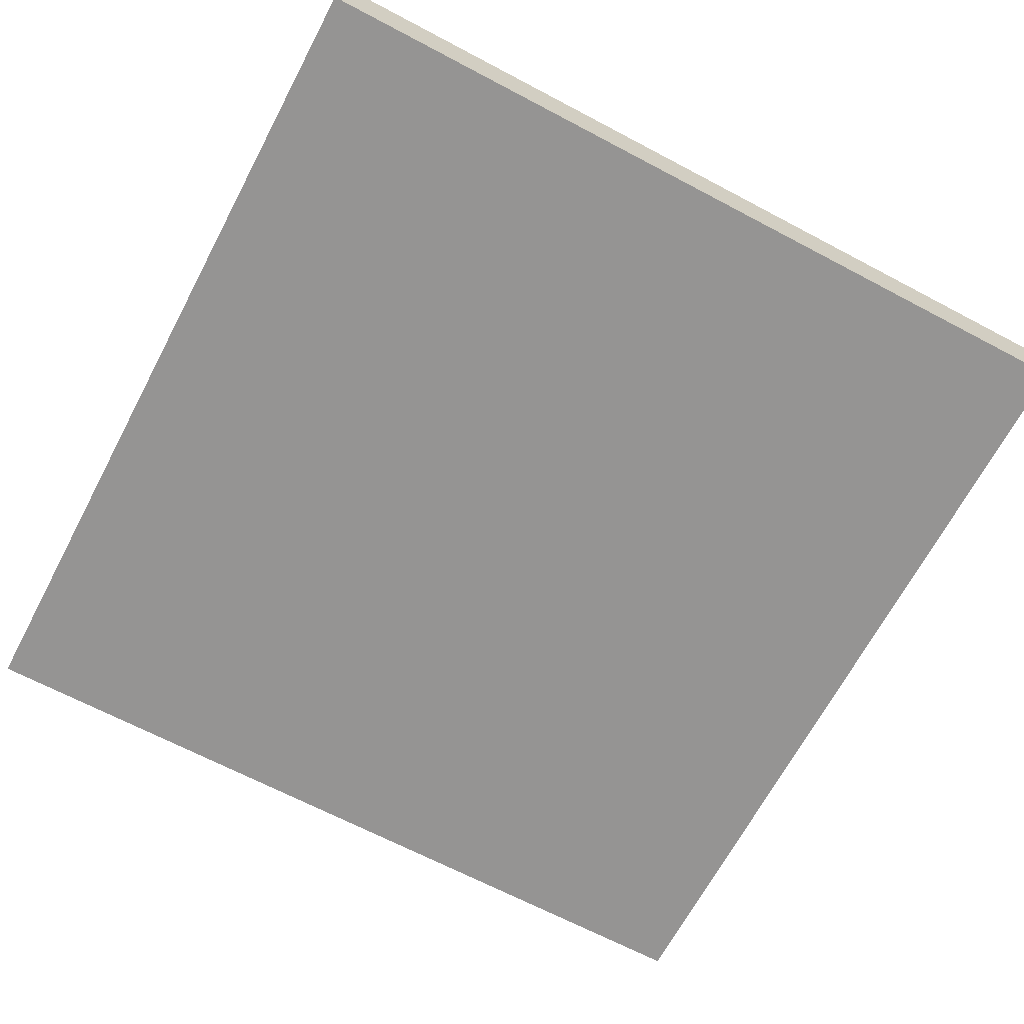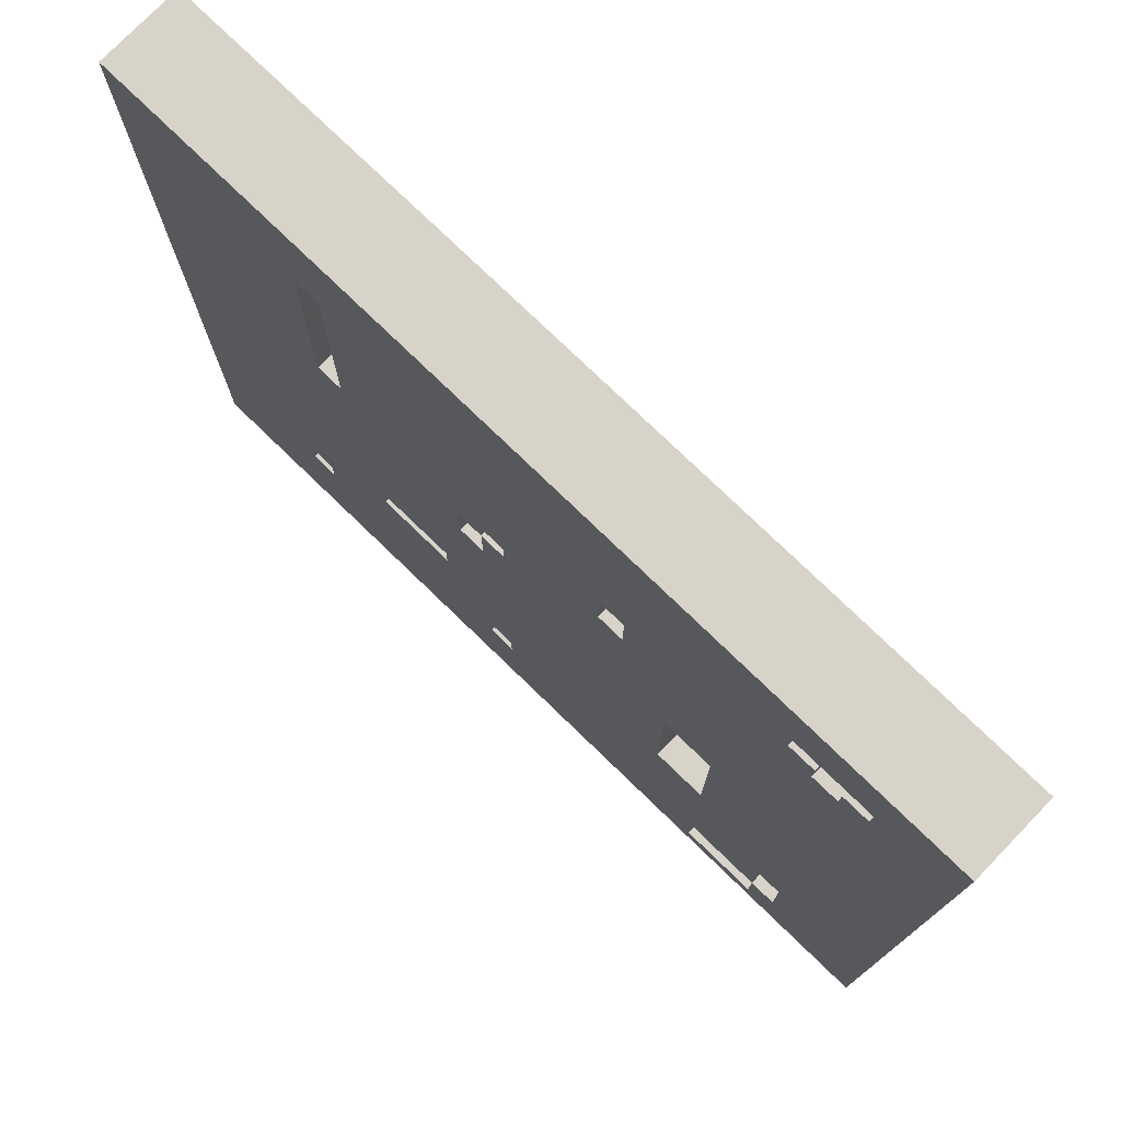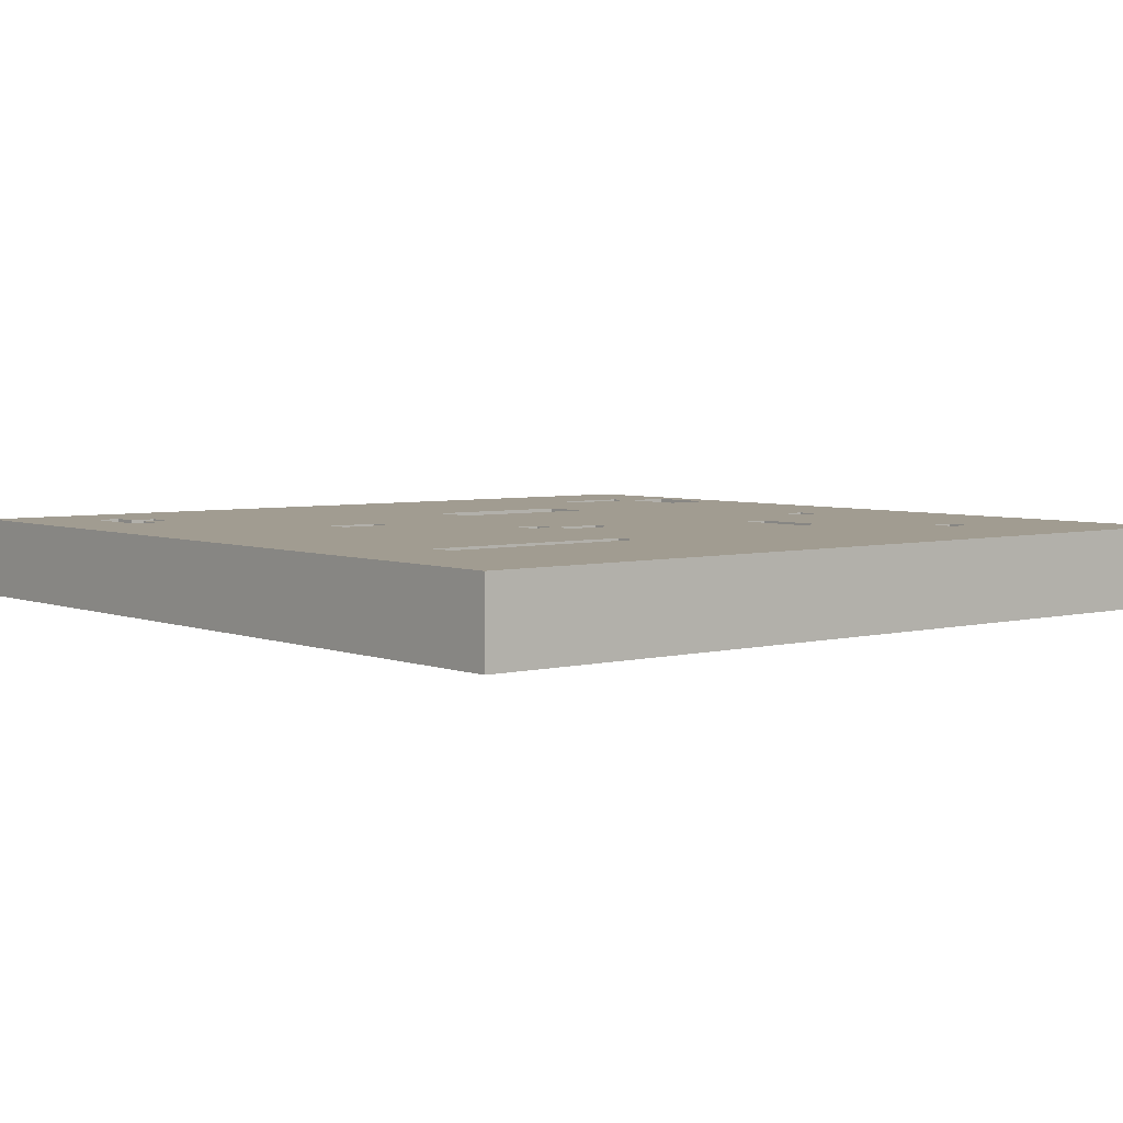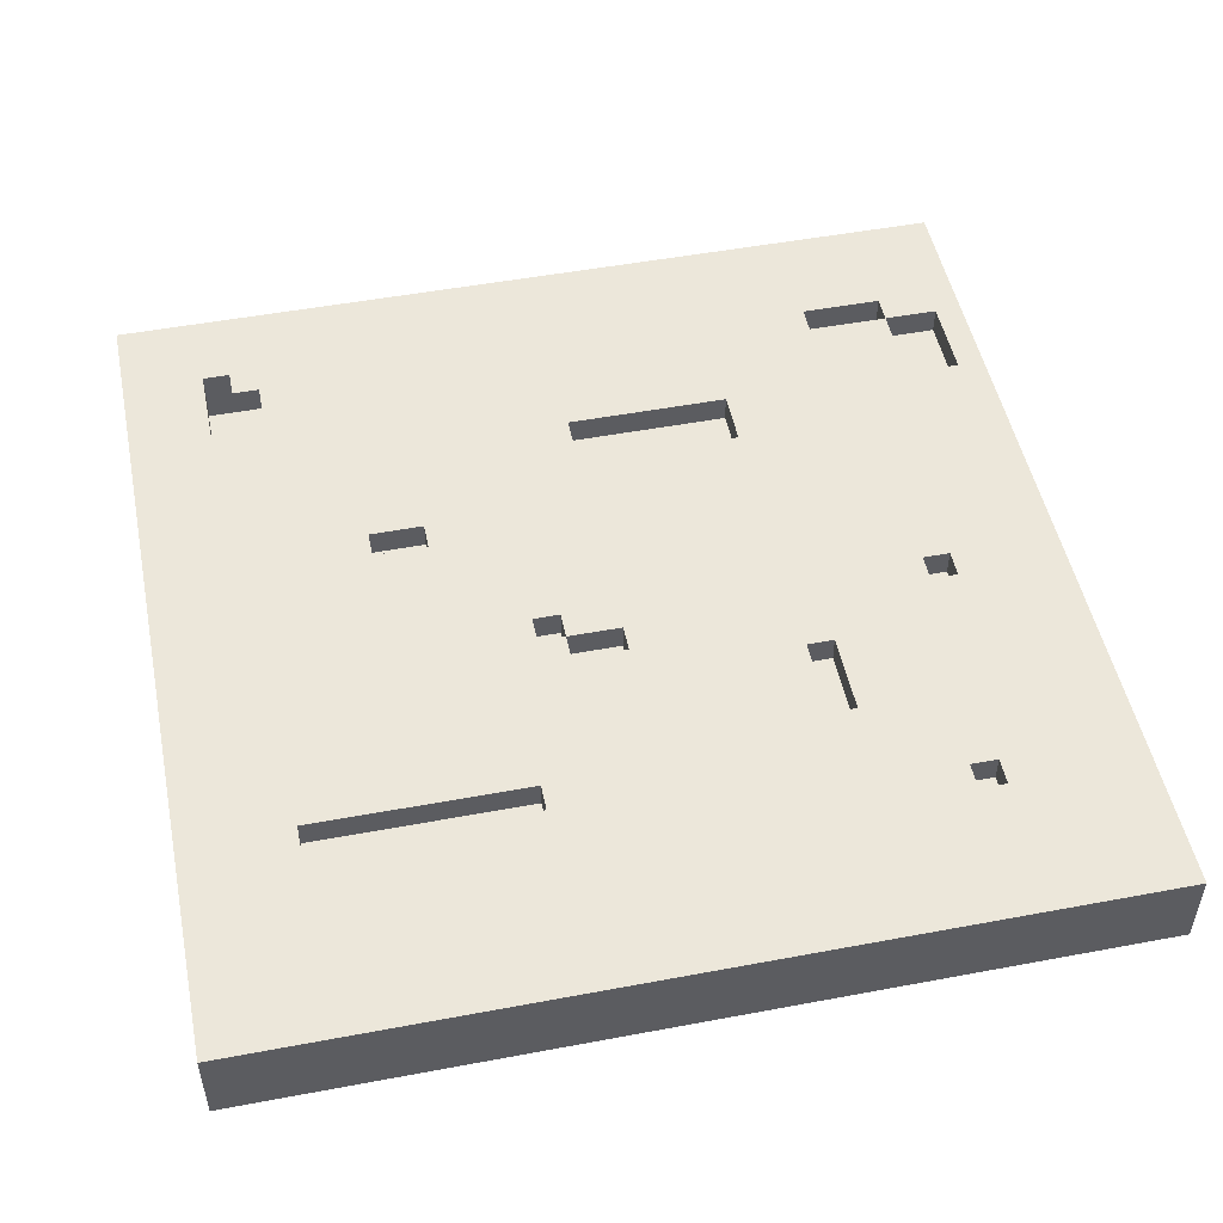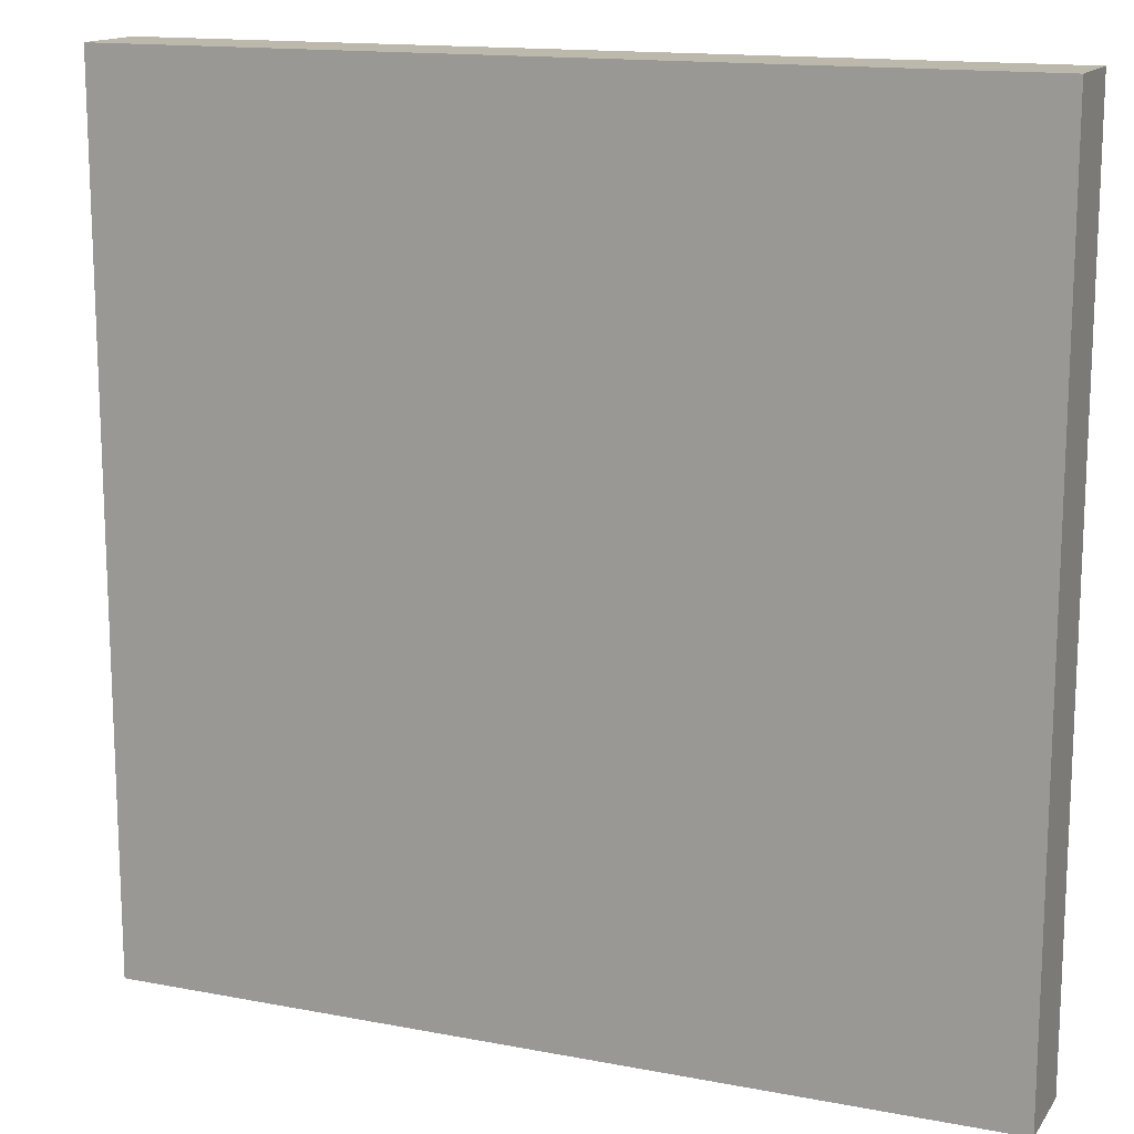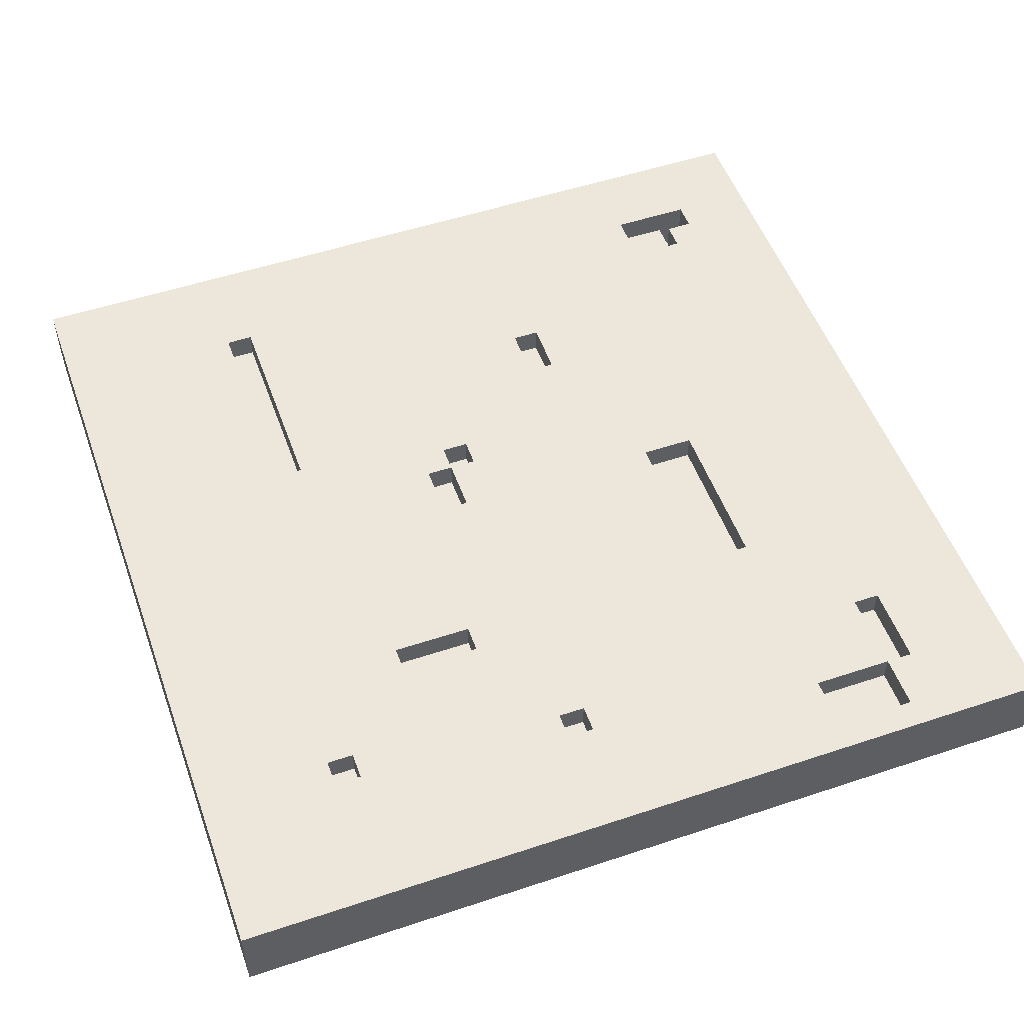
<metadata>
{"format":"obj","ext":"obj","renderer":"f3d","projection":"perspective","resolution":1024,"background":"white","views":[{"elev":-67.2,"azim":-27.9,"up":"+Y"},{"elev":76.4,"azim":-135.9,"up":"+Z"},{"elev":4.5,"azim":50.6,"up":"+Y"},{"elev":50.3,"azim":78.4,"up":"+Y"},{"elev":14.7,"azim":22.5,"up":"+Z"},{"elev":52.5,"azim":160.3,"up":"+Y"}]}
</metadata>
<code>
g BasicFloor
v -16 0 16
v -16 0 -16
v -16 2 16
v -16 2 -16
v -16 3 16
v -16 3 -16
v -12 1 13
v -12 1 12
v -12 2 13
v -12 2 12
v -11 2 12
v -11 2 11
v -11 2 -10
v -11 2 -13
v -11 3 12
v -11 3 11
v -11 3 -10
v -11 3 -13
v -10 2 13
v -10 2 12
v -10 3 13
v -10 3 12
v -8 2 -13
v -8 2 -15
v -8 3 -13
v -8 3 -15
v -6 2 -0
v -6 2 -6
v -6 3 -0
v -6 3 -6
v -3 2 8
v -3 2 6
v -3 3 8
v -3 3 6
v 2 2 3
v 2 2 2
v 2 2 -11
v 2 2 -12
v 2 3 3
v 2 3 2
v 2 3 -11
v 2 3 -12
v 3 2 2
v 3 2 -0
v 3 3 2
v 3 3 -0
v 7 2 -6
v 7 2 -7
v 7 3 -6
v 7 3 -7
v 9 2 12
v 9 2 4
v 9 3 12
v 9 3 4
v 11 2 -10
v 11 2 -11
v 11 3 -10
v 11 3 -11
v -13 1 13
v -13 1 12
v -13 2 13
v -13 2 12
v -13 3 13
v -13 3 12
v -12 2 12
v -12 2 11
v -12 2 -10
v -12 2 -13
v -12 3 12
v -12 3 11
v -12 3 -10
v -12 3 -13
v -11 2 -13
v -11 2 -15
v -11 3 -13
v -11 3 -15
v -8 2 -0
v -8 2 -6
v -8 3 -0
v -8 3 -6
v -4 2 8
v -4 2 6
v -4 3 8
v -4 3 6
v 1 2 3
v 1 2 2
v 1 2 -11
v 1 2 -12
v 1 3 3
v 1 3 2
v 1 3 -11
v 1 3 -12
v 2 2 2
v 2 2 -0
v 2 3 2
v 2 3 -0
v 4 2 -6
v 4 2 -7
v 4 3 -6
v 4 3 -7
v 8 2 12
v 8 2 4
v 8 3 12
v 8 3 4
v 10 2 -10
v 10 2 -11
v 10 3 -10
v 10 3 -11
v 16 0 16
v 16 0 -16
v 16 2 16
v 16 2 -16
v 16 3 16
v 16 3 -16
v -16 0 16
v -16 2 16
v -16 3 16
v 16 0 16
v 16 2 16
v 16 3 16
v -13 1 12
v -13 2 12
v -13 3 12
v -12 1 12
v -12 2 12
v -12 3 12
v -11 2 12
v -11 3 12
v -10 2 12
v -10 3 12
v -12 2 11
v -12 3 11
v -11 2 11
v -11 3 11
v -4 2 6
v -4 3 6
v -3 2 6
v -3 3 6
v 8 2 4
v 8 3 4
v 9 2 4
v 9 3 4
v 1 2 2
v 1 3 2
v 2 2 2
v 2 3 2
v 2 2 -0
v 2 3 -0
v 3 2 -0
v 3 3 -0
v -8 2 -6
v -8 3 -6
v -6 2 -6
v -6 3 -6
v 4 2 -7
v 4 3 -7
v 7 2 -7
v 7 3 -7
v 10 2 -11
v 10 3 -11
v 11 2 -11
v 11 3 -11
v 1 2 -12
v 1 3 -12
v 2 2 -12
v 2 3 -12
v -12 2 -13
v -12 3 -13
v -11 2 -13
v -11 3 -13
v -11 2 -15
v -11 3 -15
v -8 2 -15
v -8 3 -15
v -13 1 13
v -13 2 13
v -13 3 13
v -12 1 13
v -12 2 13
v -10 2 13
v -10 3 13
v 8 2 12
v 8 3 12
v 9 2 12
v 9 3 12
v -4 2 8
v -4 3 8
v -3 2 8
v -3 3 8
v 1 2 3
v 1 3 3
v 2 2 3
v 2 3 3
v 2 2 2
v 2 3 2
v 3 2 2
v 3 3 2
v -8 2 -0
v -8 3 -0
v -6 2 -0
v -6 3 -0
v 4 2 -6
v 4 3 -6
v 7 2 -6
v 7 3 -6
v -12 2 -10
v -12 3 -10
v -11 2 -10
v -11 3 -10
v 10 2 -10
v 10 3 -10
v 11 2 -10
v 11 3 -10
v 1 2 -11
v 1 3 -11
v 2 2 -11
v 2 3 -11
v -11 2 -13
v -11 3 -13
v -8 2 -13
v -8 3 -13
v -16 0 -16
v -16 2 -16
v -16 3 -16
v 16 0 -16
v 16 2 -16
v 16 3 -16
v -16 0 16
v 16 0 16
v -16 0 -16
v 16 0 -16
v -13 1 13
v -12 1 13
v -13 1 12
v -12 1 12
v -12 2 13
v -10 2 13
v -12 2 12
v -11 2 12
v -10 2 12
v 8 2 12
v 9 2 12
v -12 2 11
v -11 2 11
v -4 2 8
v -3 2 8
v -4 2 6
v -3 2 6
v 8 2 4
v 9 2 4
v 1 2 3
v 2 2 3
v 1 2 2
v 2 2 2
v 3 2 2
v -8 2 -0
v -6 2 -0
v 2 2 -0
v 3 2 -0
v -8 2 -6
v -6 2 -6
v 4 2 -6
v 7 2 -6
v 4 2 -7
v 7 2 -7
v -12 2 -10
v -11 2 -10
v 10 2 -10
v 11 2 -10
v 1 2 -11
v 2 2 -11
v 10 2 -11
v 11 2 -11
v 1 2 -12
v 2 2 -12
v -12 2 -13
v -11 2 -13
v -8 2 -13
v -11 2 -15
v -8 2 -15
v -16 3 16
v 16 3 16
v -13 3 13
v -10 3 13
v -13 3 12
v -12 3 12
v -11 3 12
v -10 3 12
v 8 3 12
v 9 3 12
v -12 3 11
v -11 3 11
v -4 3 8
v -3 3 8
v -4 3 6
v -3 3 6
v 8 3 4
v 9 3 4
v 1 3 3
v 2 3 3
v 1 3 2
v 2 3 2
v 3 3 2
v -8 3 -0
v -6 3 -0
v 2 3 -0
v 3 3 -0
v -8 3 -6
v -6 3 -6
v 4 3 -6
v 7 3 -6
v 4 3 -7
v 7 3 -7
v -12 3 -10
v -11 3 -10
v 10 3 -10
v 11 3 -10
v 1 3 -11
v 2 3 -11
v 10 3 -11
v 11 3 -11
v 1 3 -12
v 2 3 -12
v -12 3 -13
v -11 3 -13
v -8 3 -13
v -11 3 -15
v -8 3 -15
v -16 3 -16
v 16 3 -16
f 3 2 1
f 4 2 3
f 5 4 3
f 6 4 5
f 9 8 7
f 10 8 9
f 15 12 11
f 16 12 15
f 17 14 13
f 18 14 17
f 21 20 19
f 22 20 21
f 25 24 23
f 26 24 25
f 29 28 27
f 30 28 29
f 33 32 31
f 34 32 33
f 39 36 35
f 40 36 39
f 41 38 37
f 42 38 41
f 45 44 43
f 46 44 45
f 49 48 47
f 50 48 49
f 53 52 51
f 54 52 53
f 57 56 55
f 58 56 57
f 59 60 61
f 61 60 62
f 61 62 63
f 63 62 64
f 65 66 69
f 69 66 70
f 67 68 71
f 71 68 72
f 73 74 75
f 75 74 76
f 77 78 79
f 79 78 80
f 81 82 83
f 83 82 84
f 85 86 89
f 89 86 90
f 87 88 91
f 91 88 92
f 93 94 95
f 95 94 96
f 97 98 99
f 99 98 100
f 101 102 103
f 103 102 104
f 105 106 107
f 107 106 108
f 109 110 111
f 111 110 112
f 111 112 113
f 113 112 114
f 118 116 115
f 119 117 116
f 119 116 118
f 120 117 119
f 124 122 121
f 125 123 122
f 125 122 124
f 126 123 125
f 129 128 127
f 130 128 129
f 133 132 131
f 134 132 133
f 137 136 135
f 138 136 137
f 141 140 139
f 142 140 141
f 145 144 143
f 146 144 145
f 149 148 147
f 150 148 149
f 153 152 151
f 154 152 153
f 157 156 155
f 158 156 157
f 161 160 159
f 162 160 161
f 165 164 163
f 166 164 165
f 169 168 167
f 170 168 169
f 173 172 171
f 174 172 173
f 175 176 178
f 176 177 179
f 178 176 179
f 179 177 180
f 180 177 181
f 182 183 184
f 184 183 185
f 186 187 188
f 188 187 189
f 190 191 192
f 192 191 193
f 194 195 196
f 196 195 197
f 198 199 200
f 200 199 201
f 202 203 204
f 204 203 205
f 206 207 208
f 208 207 209
f 210 211 212
f 212 211 213
f 214 215 216
f 216 215 217
f 218 219 220
f 220 219 221
f 222 223 225
f 223 224 226
f 225 223 226
f 226 224 227
f 230 229 228
f 231 229 230
f 232 233 234
f 234 233 235
f 236 237 238
f 238 237 239
f 239 237 240
f 238 239 243
f 243 239 244
f 245 246 247
f 247 246 248
f 241 242 249
f 249 242 250
f 251 252 253
f 253 252 254
f 254 255 258
f 258 255 259
f 256 257 260
f 260 257 261
f 262 263 264
f 264 263 265
f 268 269 272
f 272 269 273
f 270 271 274
f 274 271 275
f 266 267 276
f 276 267 277
f 277 278 279
f 279 278 280
f 281 282 283
f 283 282 284
f 281 283 285
f 284 282 288
f 288 282 289
f 289 282 290
f 285 286 291
f 287 288 292
f 288 289 292
f 292 289 293
f 291 292 293
f 293 289 294
f 291 293 295
f 294 289 296
f 296 289 297
f 295 296 297
f 290 282 298
f 295 297 299
f 297 298 299
f 299 298 300
f 295 299 301
f 300 298 302
f 302 298 303
f 291 295 304
f 295 301 304
f 301 302 304
f 304 302 305
f 305 302 306
f 303 298 307
f 291 304 308
f 305 306 309
f 306 307 309
f 307 298 310
f 309 307 310
f 310 298 311
f 308 309 312
f 309 310 312
f 311 298 313
f 285 291 314
f 312 313 314
f 291 308 314
f 308 312 314
f 314 313 315
f 298 282 316
f 315 313 316
f 313 298 316
f 316 282 317
f 315 316 318
f 318 316 319
f 319 316 320
f 317 282 321
f 315 318 322
f 319 320 323
f 320 321 323
f 285 314 324
f 315 322 325
f 322 323 325
f 325 323 326
f 324 325 327
f 326 323 328
f 285 324 329
f 327 328 329
f 281 285 329
f 324 327 329
f 328 323 330
f 329 328 330
f 323 321 330
f 321 282 330

</code>
